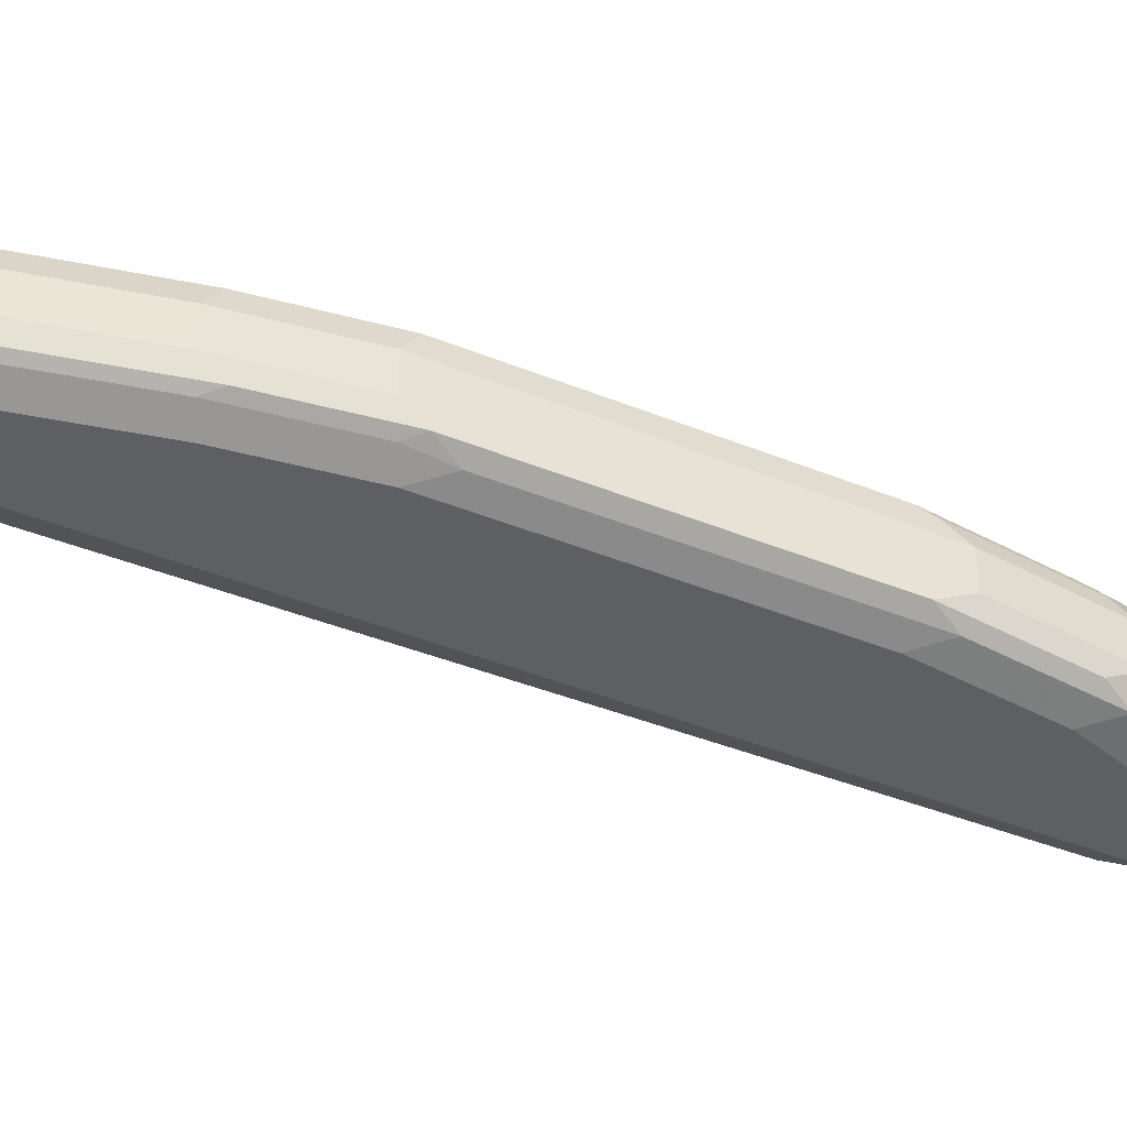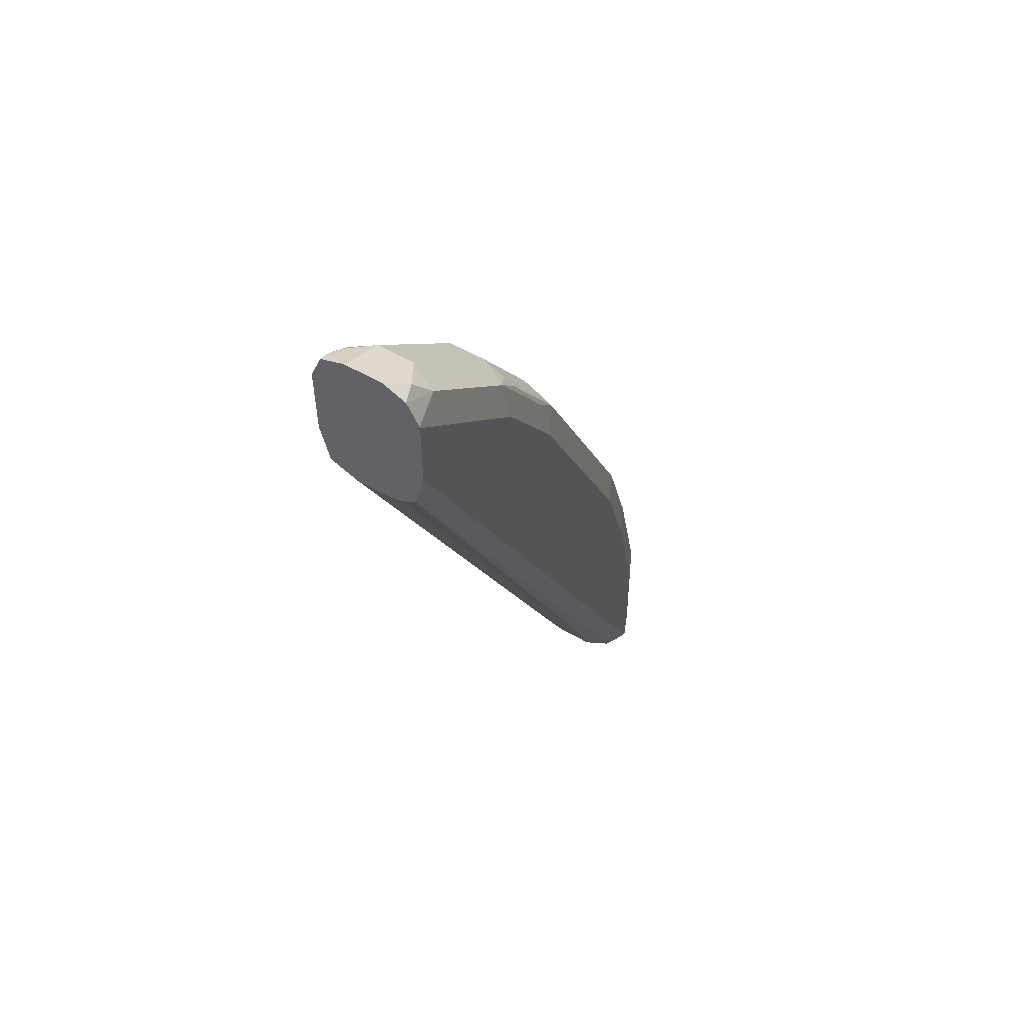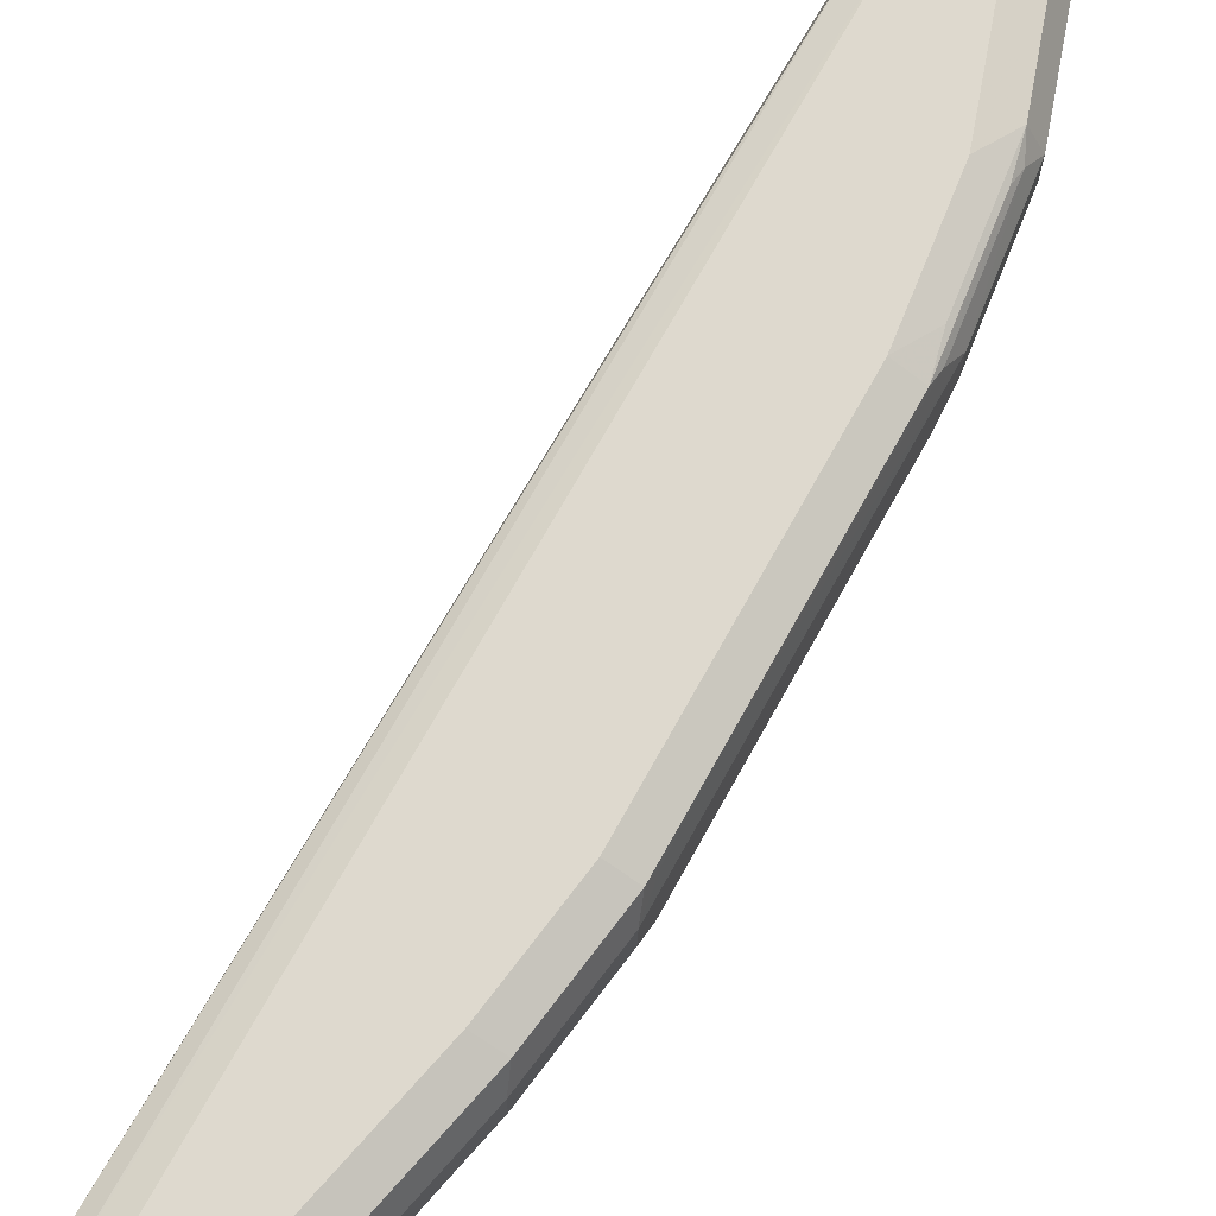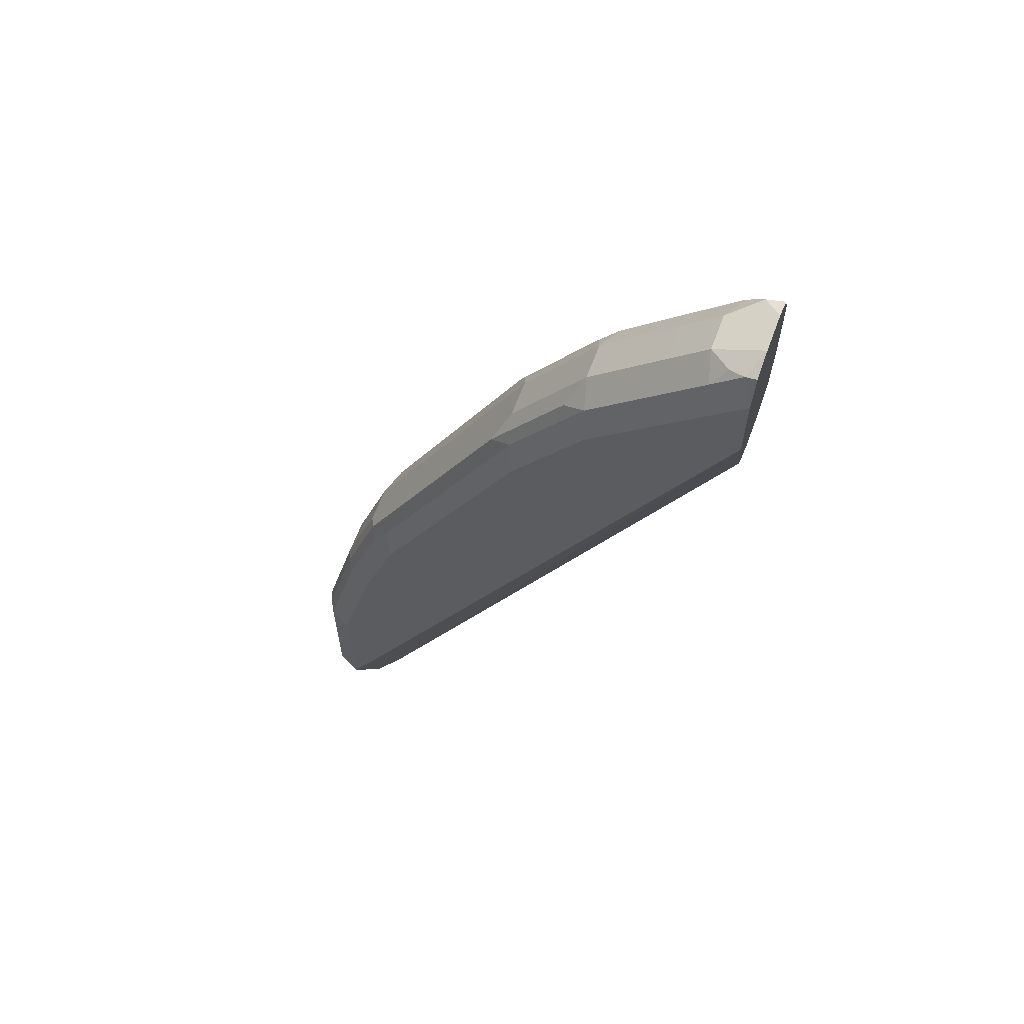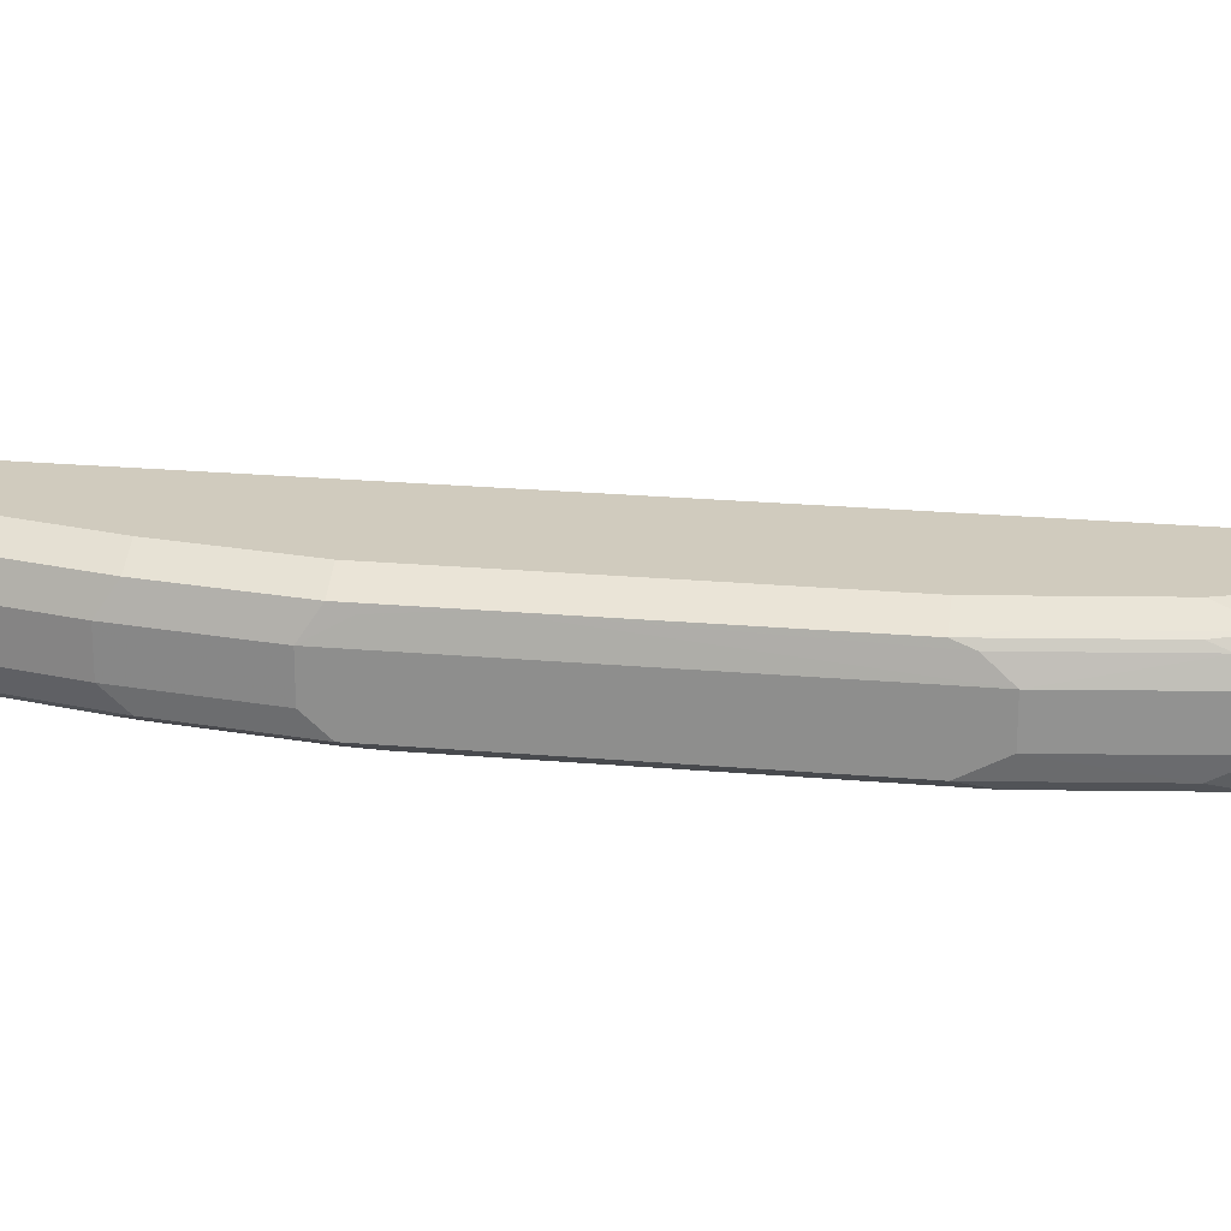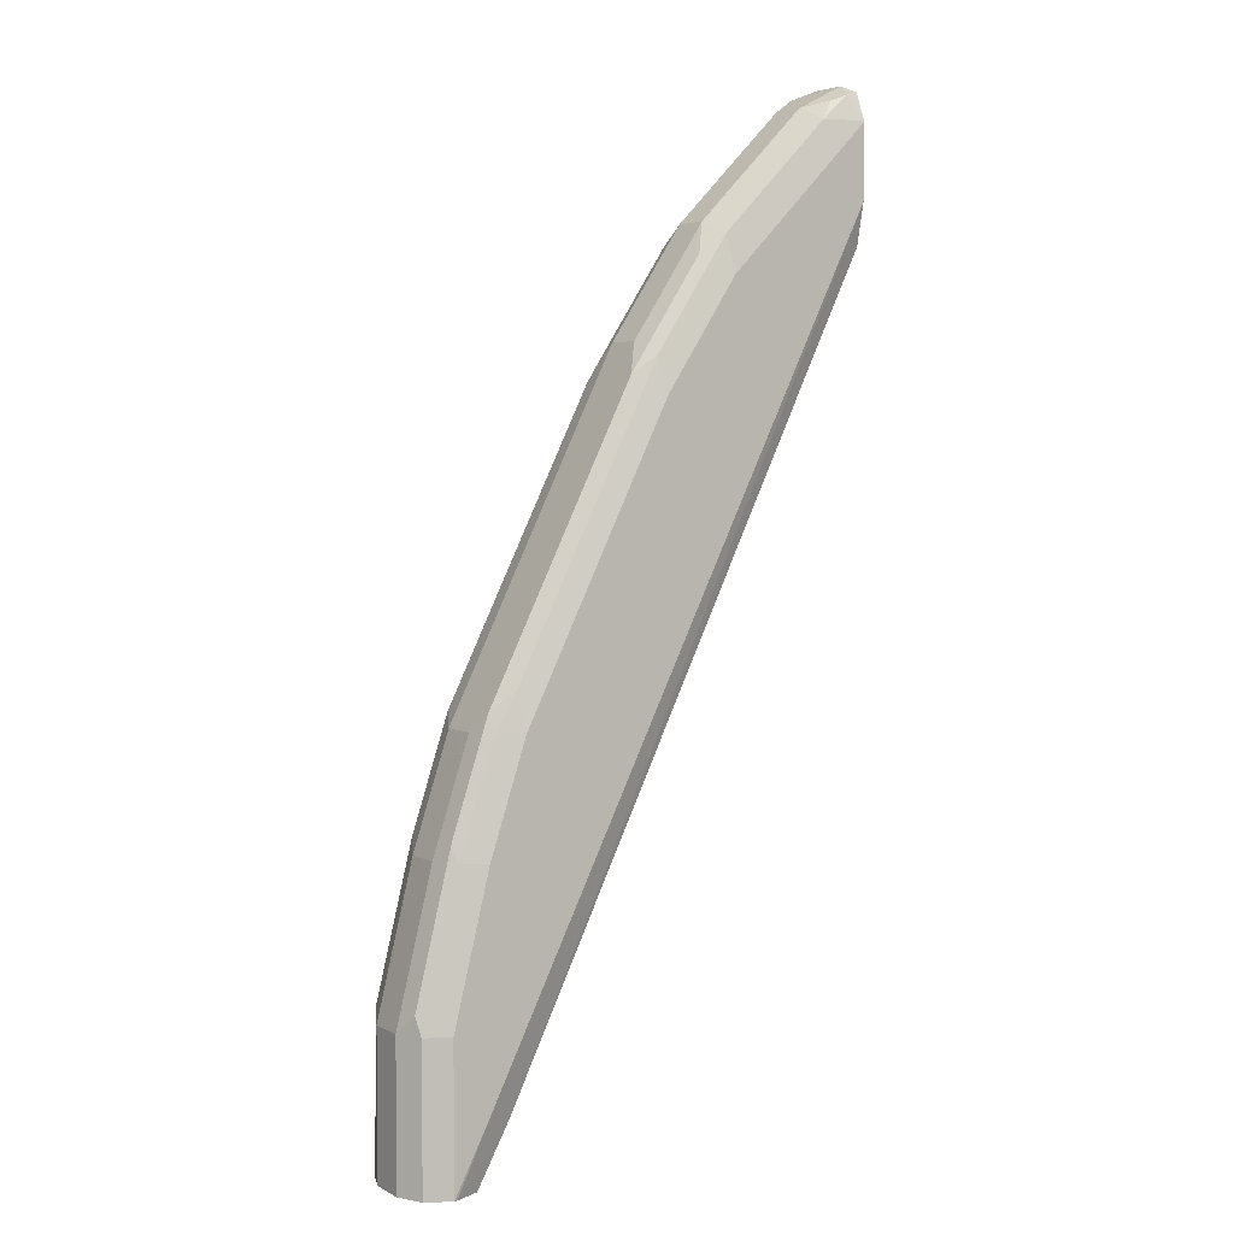
<metadata>
{"format":"obj","ext":"obj","renderer":"f3d","projection":"perspective","resolution":1024,"background":"white","views":[{"elev":-41.3,"azim":-89.8,"up":"+Y"},{"elev":55.2,"azim":121.4,"up":"+Z"},{"elev":71.4,"azim":-124.4,"up":"+Y"},{"elev":62.8,"azim":20.3,"up":"+Z"},{"elev":23.6,"azim":-55.1,"up":"+Y"},{"elev":4.4,"azim":-32.5,"up":"+Z"}]}
</metadata>
<code>
v -0.4632 0.02105 0.3385
v -0.4576 0.03545 0.3385
v -0.4632 4.12e-06 0.3385
v -0.4632 0.02105 0.4211
v -0.4421 0.04211 0.3385
v -0.4561 0.03508 0.4281
v -0.4421 0.04211 0.4211
v -0.4561 -0.01403 0.3385
v -0.4579 -0.01052 0.4316
v -0.4632 4.12e-06 0.4211
v -0.4421 0.02105 0.5053
v -0.421 0.04211 0.379
v -0.4402 0.04168 0.3385
v -0.4351 0.03508 0.5123
v -0.421 0.04211 0.5053
v -0.455 -0.0146 0.3385
v -0.4561 -0.01403 0.4211
v -0.4368 -0.01052 0.5159
v -0.4421 4.12e-06 0.5053
v -0.421 0.02105 0.5685
v -0.4184 0.03684 0.3579
v -0.1901 0.04211 0.8414
v -0.4273 0.03523 0.3385
v -0.414 0.03508 0.5755
v -0.4 0.04211 0.5685
v -0.4421 -0.02105 0.3385
v -0.4421 -0.02105 0.4211
v -0.4351 -0.01403 0.5053
v -0.4158 -0.01052 0.579
v -0.421 4.12e-06 0.5685
v -0.393 0.03508 0.6176
v -0.4105 0.03158 0.5843
v -0.3228 0.02105 0.7649
v -0.4053 0.03158 0.3685
v -0.1901 0.03684 0.8177
v -0.1901 0.04211 0.8836
v -0.4264 0.0334 0.3385
v -0.379 0.04211 0.6106
v -0.4402 -0.02056 0.3385
v -0.421 -0.02105 0.379
v -0.421 -0.02105 0.5053
v -0.414 -0.01403 0.5685
v -0.4026 -0.01579 0.5895
v -0.3316 -0.01052 0.7474
v -0.3228 4.12e-06 0.7649
v -0.3263 0.03158 0.7526
v -0.3298 0.03508 0.7438
v -0.3158 0.04211 0.7369
v -0.2807 0.02105 0.8281
v -0.2842 0.03158 0.8158
v -0.4 0.02105 0.379
v -0.4202 0.02105 0.3385
v -0.1901 0.02763 0.8118
v -0.1901 0.02105 0.8102
v -0.2106 0.04211 0.8632
v -0.2106 0.03684 0.8868
v -0.1901 0.04194 0.8843
v -0.4257 -0.01464 0.3385
v -0.407 -0.01403 0.372
v -0.1901 -0.02105 0.8414
v -0.4 -0.02105 0.5685
v -0.379 -0.02105 0.6106
v -0.3158 -0.02105 0.7369
v -0.3185 -0.01579 0.7579
v -0.2895 -0.01052 0.8105
v -0.2807 4.12e-06 0.8281
v -0.2877 0.03508 0.807
v -0.3158 0.03684 0.7605
v -0.2737 0.04211 0.8
v -0.2597 0.02105 0.8491
v -0.2737 0.03684 0.8237
v -0.4 4.12e-06 0.379
v -0.4202 4.12e-06 0.3385
v -0.1901 4.12e-06 0.8102
v -0.2527 0.04211 0.8211
v -0.2386 0.02105 0.8702
v -0.2176 0.02105 0.8912
v -0.2 0.03158 0.9
v -0.1901 0.03487 0.8984
v -0.1901 0.03514 0.8979
v -0.2527 0.03684 0.8447
v -0.4105 -0.01052 0.3632
v -0.1901 -0.01579 0.8177
v -0.1901 -0.02105 0.8836
v -0.2737 -0.02105 0.8
v -0.2763 -0.01579 0.8211
v -0.2597 4.12e-06 0.8491
v -0.1901 -0.01546 0.8176
v -0.2386 4.12e-06 0.8702
v -0.2176 4.12e-06 0.8912
v -0.2035 4.12e-06 0.8982
v -0.1901 4.12e-06 0.905
v -0.1901 0.02171 0.905
v -0.1901 -0.0209 0.8842
v -0.2132 -0.01579 0.8842
v -0.2106 -0.02105 0.8632
v -0.2527 -0.02105 0.8211
v -0.2053 -0.01052 0.8948
v -0.1901 -0.001319 0.9046
v -0.1901 -0.02039 0.8856
v -0.1965 -0.01403 0.8982
v -0.1901 -0.01447 0.9
f 1 2 5
f 43 63 64
f 43 64 44
f 44 64 65
f 44 65 45
f 45 65 66
f 46 50 47
f 47 50 67
f 47 67 68
f 47 68 48
f 48 68 71
f 48 71 69
f 49 66 87
f 49 87 70
f 49 70 71
f 49 71 50
f 50 71 67
f 51 72 73
f 51 73 52
f 51 54 74
f 51 74 72
f 55 75 81
f 43 62 63
f 55 81 56
f 43 61 62
f 40 59 60
f 29 42 43
f 29 43 44
f 29 44 45
f 29 45 33
f 31 33 46
f 31 46 47
f 31 47 48
f 31 48 38
f 33 45 66
f 33 66 49
f 33 49 50
f 33 50 46
f 34 51 52
f 34 52 37
f 34 35 53
f 34 53 54
f 34 54 51
f 36 55 56
f 36 56 57
f 39 58 59
f 39 59 40
f 42 61 43
f 56 76 77
f 56 77 78
f 56 78 79
f 78 91 92
f 78 92 93
f 78 93 79
f 84 94 95
f 84 95 96
f 85 97 86
f 86 97 95
f 86 95 89
f 86 89 87
f 89 95 90
f 90 98 91
f 90 95 98
f 91 98 92
f 92 98 99
f 94 100 95
f 95 100 101
f 95 101 98
f 95 97 96
f 98 101 99
f 99 101 102
f 100 102 101
f 78 90 91
f 77 90 78
f 76 90 77
f 76 89 90
f 56 79 80
f 56 80 57
f 56 81 76
f 58 73 82
f 58 82 59
f 59 82 73
f 59 73 72
f 59 72 83
f 59 83 60
f 63 85 86
f 28 61 42
f 63 86 64
f 66 86 87
f 67 71 68
f 69 71 81
f 69 81 75
f 70 87 89
f 70 89 76
f 70 76 81
f 70 81 71
f 72 74 88
f 72 88 83
f 64 86 65
f 28 41 61
f 65 86 66
f 26 61 41
f 5 15 25
f 5 25 38
f 5 38 48
f 5 48 69
f 5 69 75
f 5 75 55
f 5 55 36
f 5 36 22
f 5 22 12
f 6 14 15
f 6 15 7
f 8 16 17
f 8 17 9
f 9 17 28
f 9 28 18
f 9 18 19
f 9 19 10
f 11 19 30
f 11 30 20
f 11 20 24
f 11 24 14
f 5 7 15
f 12 21 13
f 5 12 13
f 4 11 14
f 26 41 27
f 1 5 13
f 1 13 23
f 1 23 37
f 1 37 52
f 1 52 73
f 1 73 58
f 1 58 39
f 1 39 26
f 1 26 16
f 1 16 8
f 1 8 3
f 1 3 10
f 1 10 4
f 1 4 2
f 2 4 6
f 2 6 7
f 2 7 5
f 3 8 9
f 4 10 19
f 4 19 11
f 4 14 6
f 12 22 21
f 3 9 10
f 14 24 25
f 22 100 94
f 22 94 84
f 22 84 60
f 22 60 83
f 22 83 88
f 22 88 74
f 22 74 54
f 22 54 53
f 22 53 35
f 23 34 37
f 22 102 100
f 24 32 31
f 26 39 40
f 26 40 60
f 26 60 84
f 26 84 96
f 26 96 97
f 26 97 85
f 26 85 63
f 26 63 62
f 13 21 23
f 26 62 61
f 25 31 38
f 22 99 102
f 24 31 25
f 22 93 92
f 16 26 27
f 22 92 99
f 16 27 17
f 17 27 41
f 17 41 28
f 18 28 42
f 18 42 29
f 18 30 19
f 20 31 32
f 20 32 24
f 20 30 29
f 18 29 30
f 14 25 15
f 20 29 33
f 20 33 31
f 21 34 23
f 21 22 35
f 21 35 34
f 22 36 57
f 22 57 80
f 22 79 93
f 22 80 79

</code>
